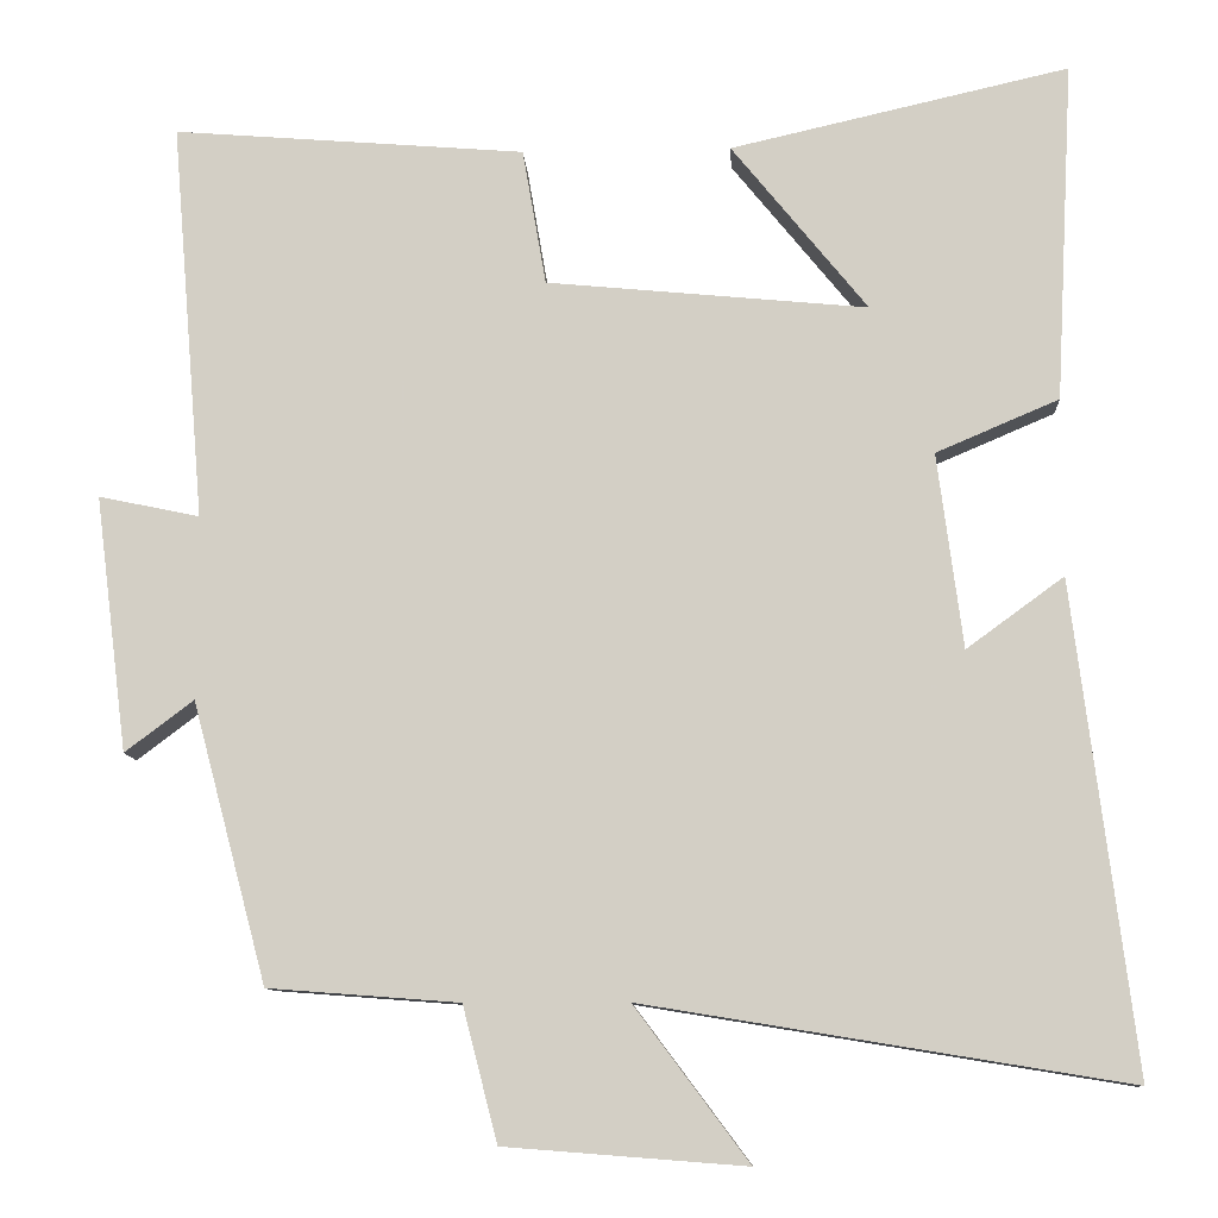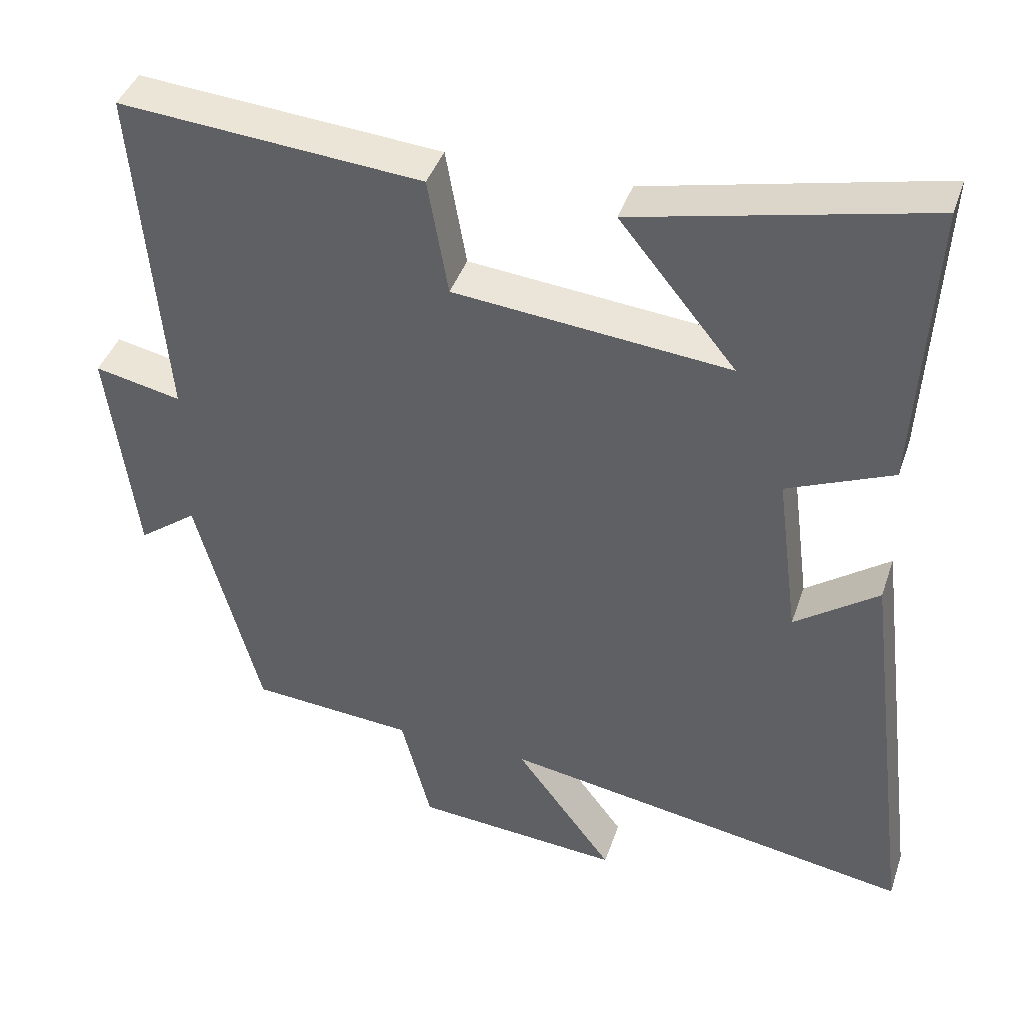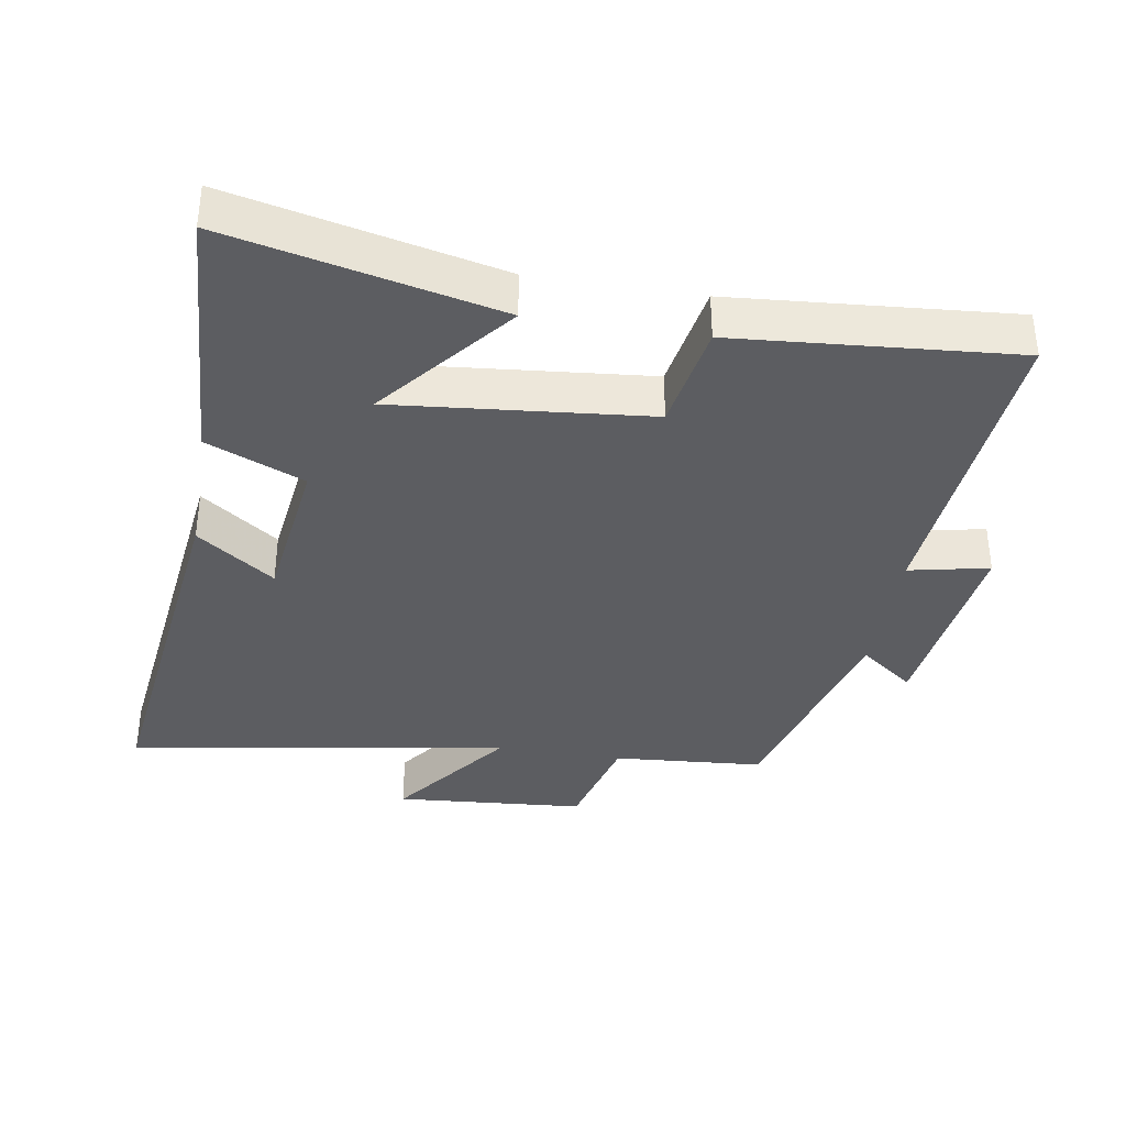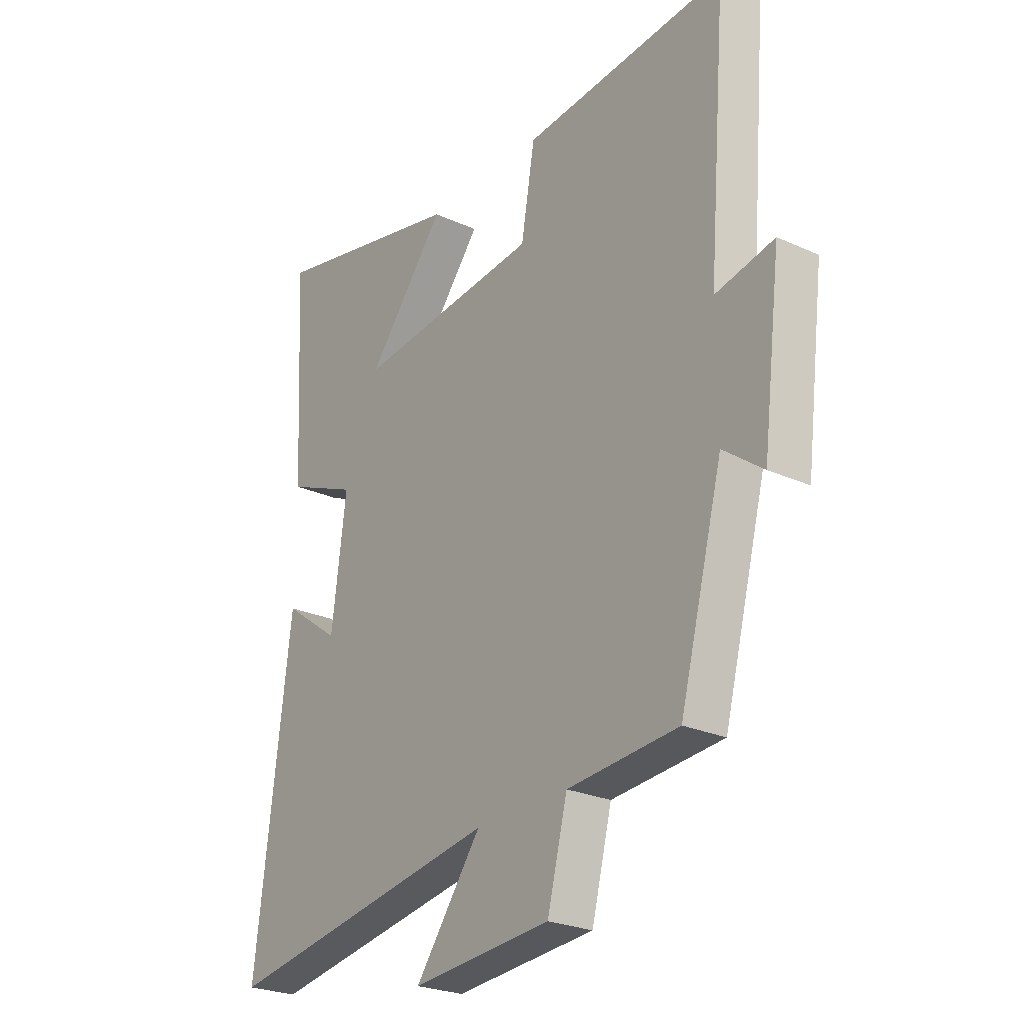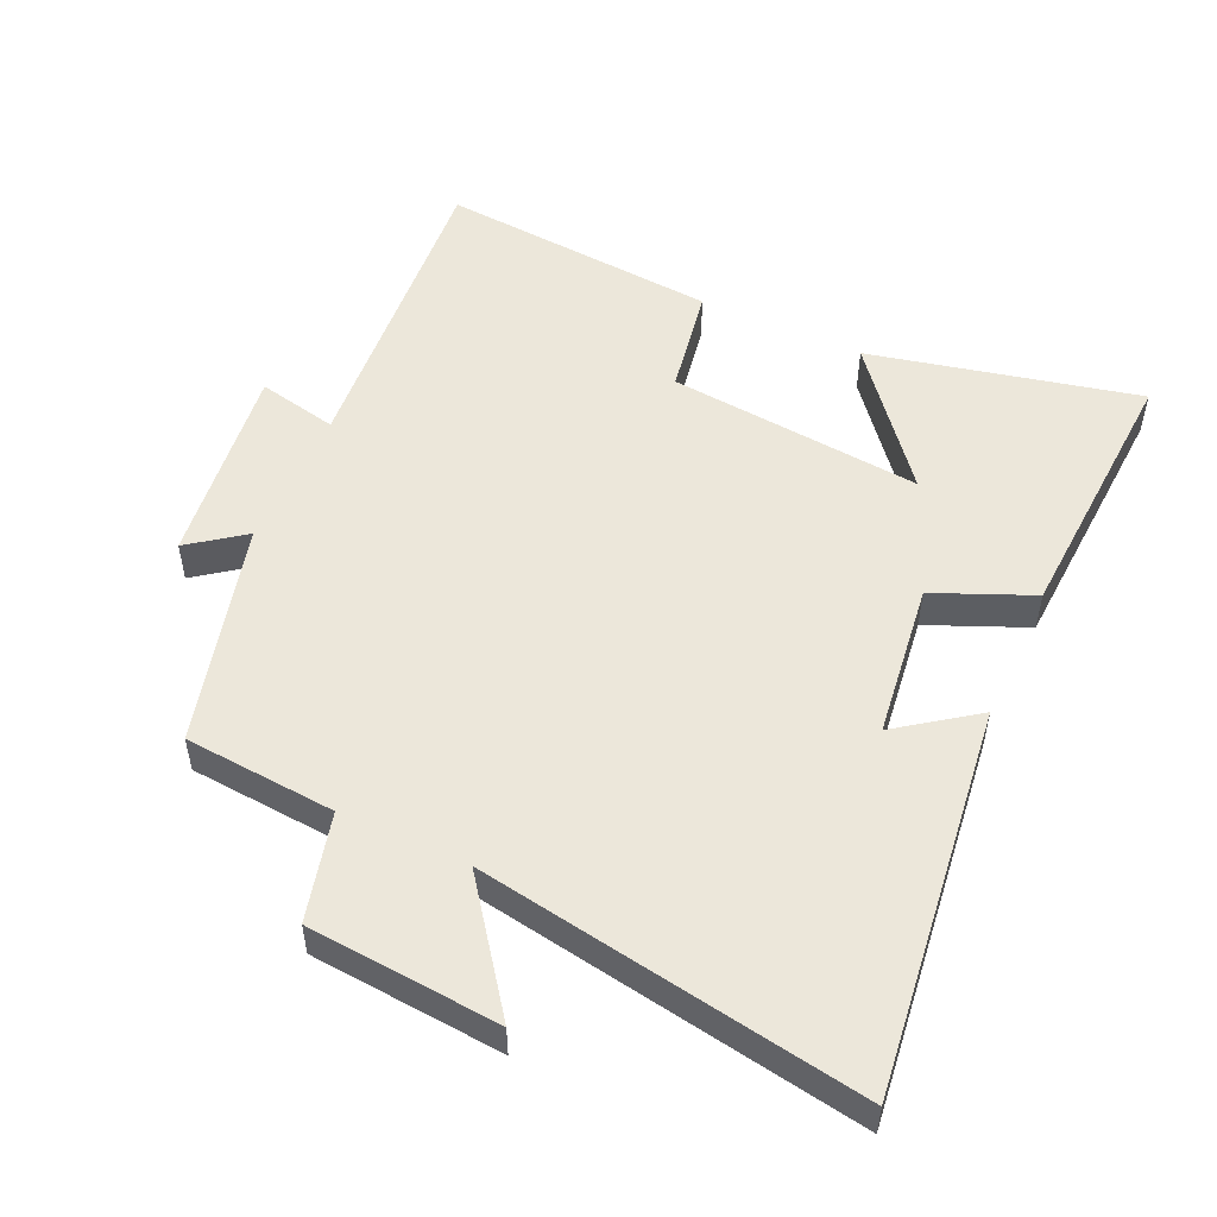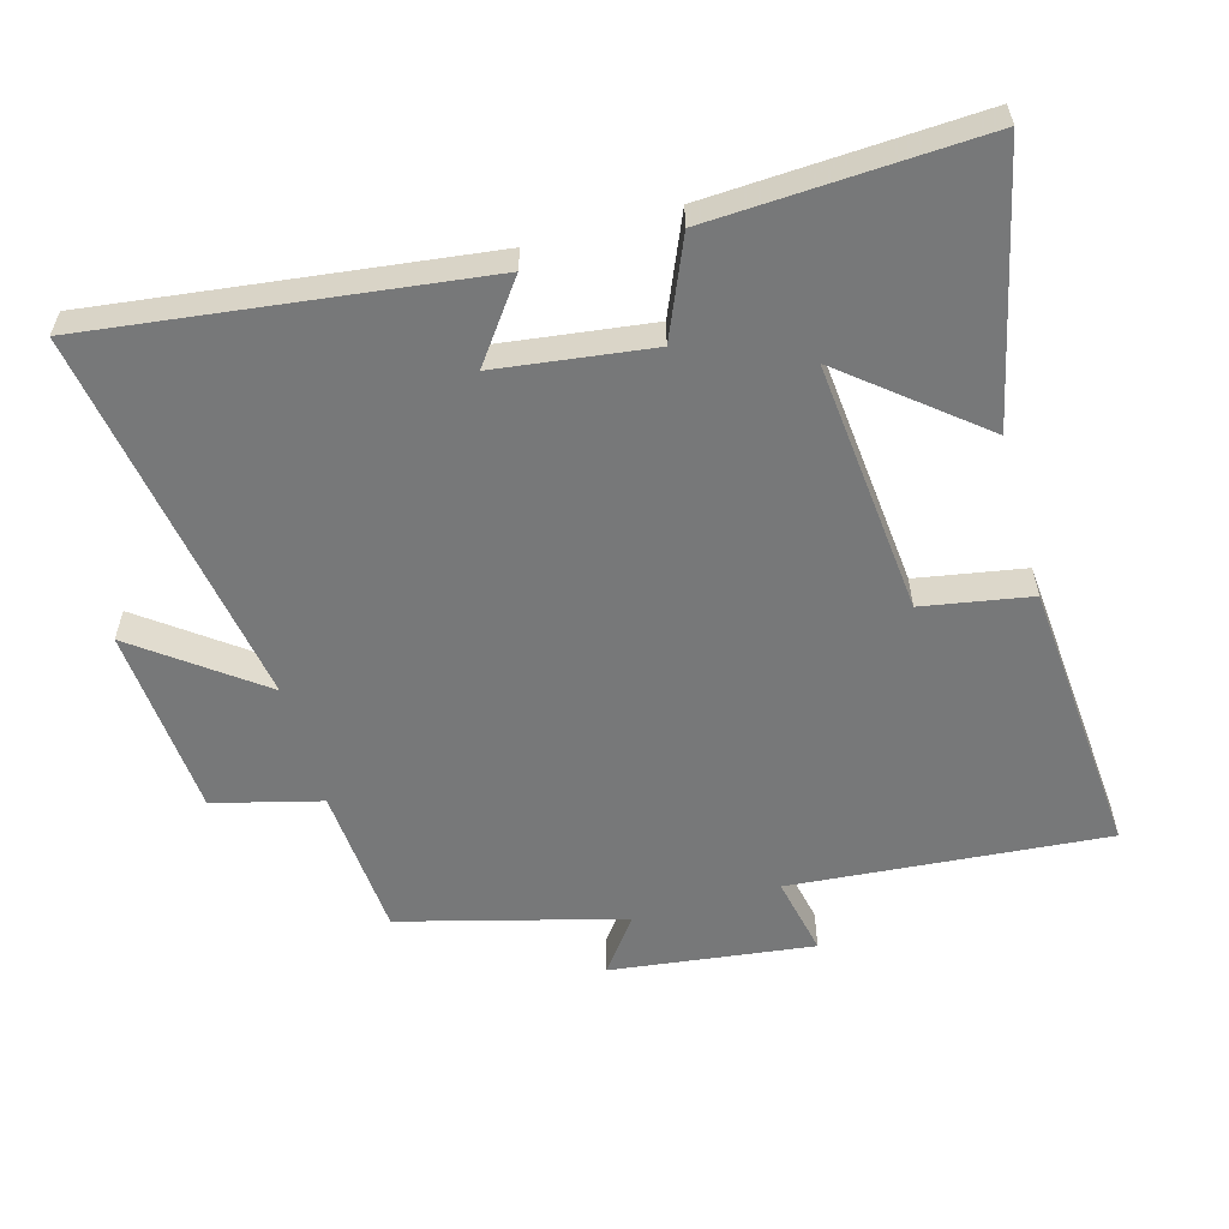
<metadata>
{"format":"obj","ext":"obj","renderer":"f3d","projection":"perspective","resolution":1024,"background":"white","views":[{"elev":-10.1,"azim":-176.9,"up":"+Z"},{"elev":41.4,"azim":-161.9,"up":"+Z"},{"elev":-36.6,"azim":-9.3,"up":"+Y"},{"elev":-25.4,"azim":53.9,"up":"+Z"},{"elev":52.2,"azim":-155.3,"up":"+Y"},{"elev":-57.4,"azim":-74.3,"up":"+Y"}]}
</metadata>
<code>
v 0.539 0.07 0.533
v 0.5 0.07 0.063
v 0.619 0.07 0.088
v 0.581 0.07 -0.214
v 0.5 0.07 -0.153
v 0.412 0.07 -0.483
v 0.187 0.07 -0.5
v 0.146 0.07 -0.659
v -0.138 0.07 -0.681
v -0.003 0.07 -0.5
v -0.572 0.07 -0.593
v -0.5 0.07 -0.018
v -0.385 0.07 -0.102
v -0.355 0.07 0.128
v -0.5 0.07 0.19
v -0.521 0.07 0.591
v -0.122 0.07 0.5
v -0.282 0.07 0.303
v 0.096 0.07 0.339
v 0.124 0.07 0.5
v 0.539 0 0.533
v 0.5 0 0.063
v 0.619 0 0.088
v 0.581 0 -0.214
v 0.5 0 -0.153
v 0.412 0 -0.483
v 0.187 0 -0.5
v 0.146 0 -0.659
v -0.138 0 -0.681
v -0.003 0 -0.5
v -0.572 0 -0.593
v -0.5 0 -0.018
v -0.385 0 -0.102
v -0.355 0 0.128
v -0.5 0 0.19
v -0.521 0 0.591
v -0.122 0 0.5
v -0.282 0 0.303
v 0.096 0 0.339
v 0.124 0 0.5
f 19 20 1 2
f 18 19 2
f 15 16 17 18
f 14 15 18 2
f 13 14 2
f 10 11 12 13
f 10 13 2
f 7 8 9 10
f 7 10 2
f 6 7 2
f 5 6 2
f 2 3 4 5
f 22 21 40 39
f 22 39 38
f 38 37 36 35
f 22 38 35 34
f 22 34 33
f 33 32 31 30
f 22 33 30
f 30 29 28 27
f 22 30 27
f 22 27 26
f 22 26 25
f 25 24 23 22
f 1 21 22 2
f 2 22 23 3
f 3 23 24 4
f 4 24 25 5
f 5 25 26 6
f 6 26 27 7
f 7 27 28 8
f 8 28 29 9
f 9 29 30 10
f 10 30 31 11
f 11 31 32 12
f 12 32 33 13
f 13 33 34 14
f 14 34 35 15
f 15 35 36 16
f 16 36 37 17
f 17 37 38 18
f 18 38 39 19
f 19 39 40 20
f 20 40 21 1

</code>
